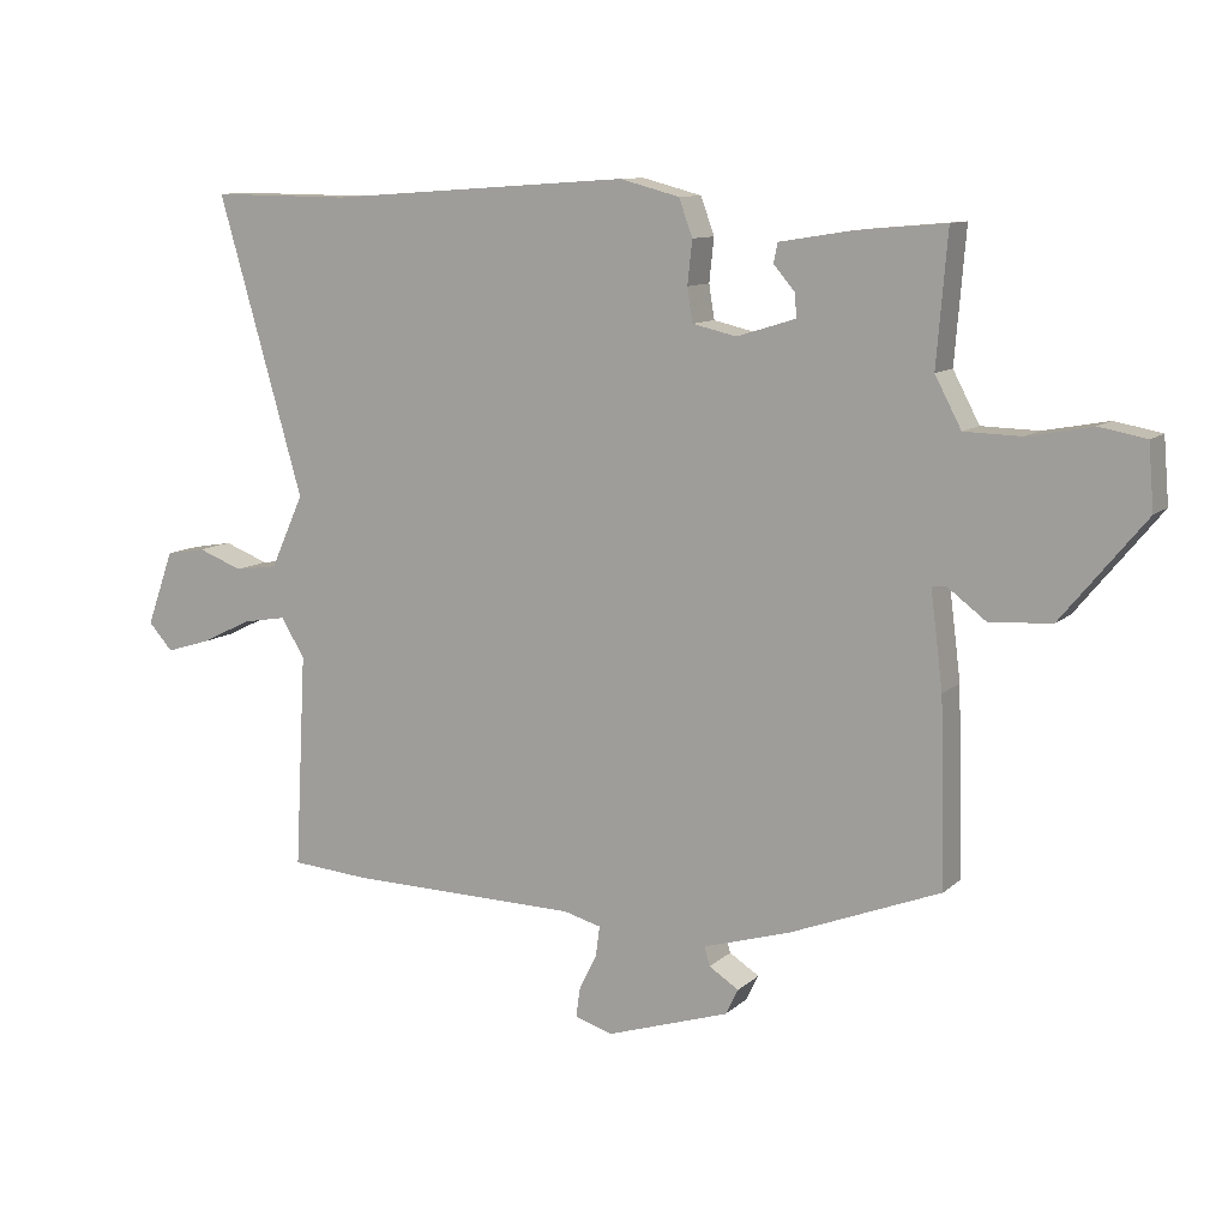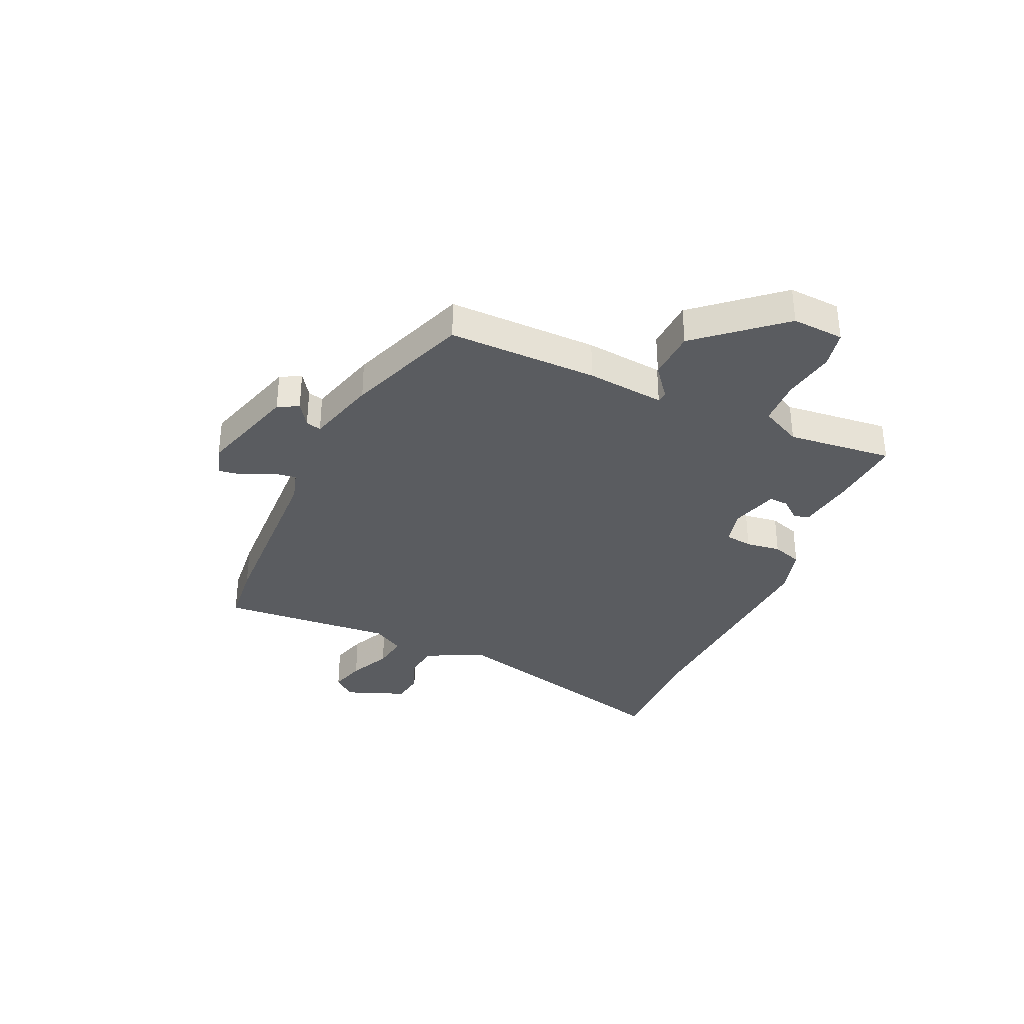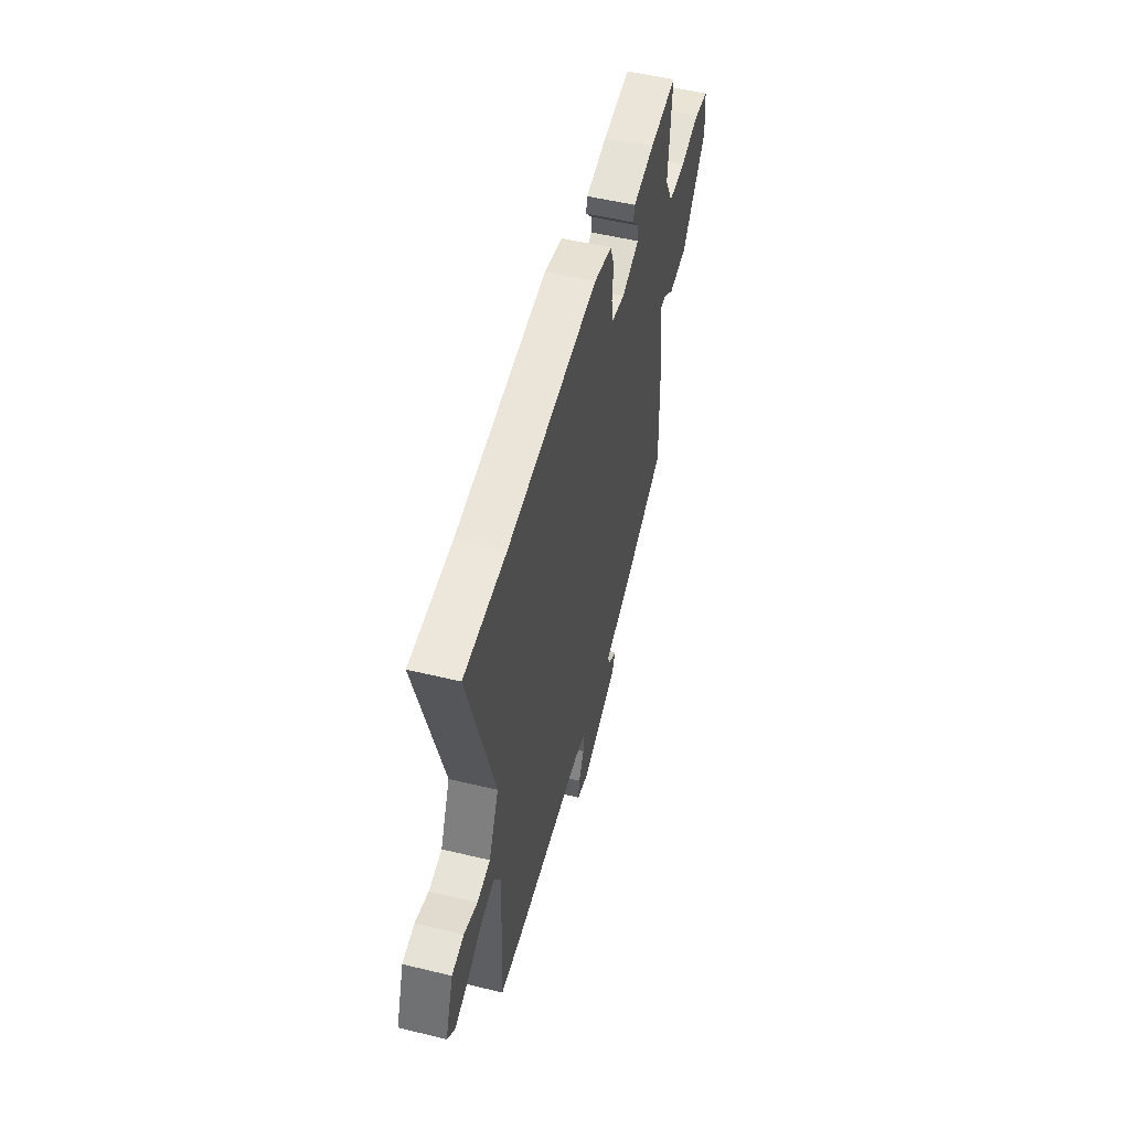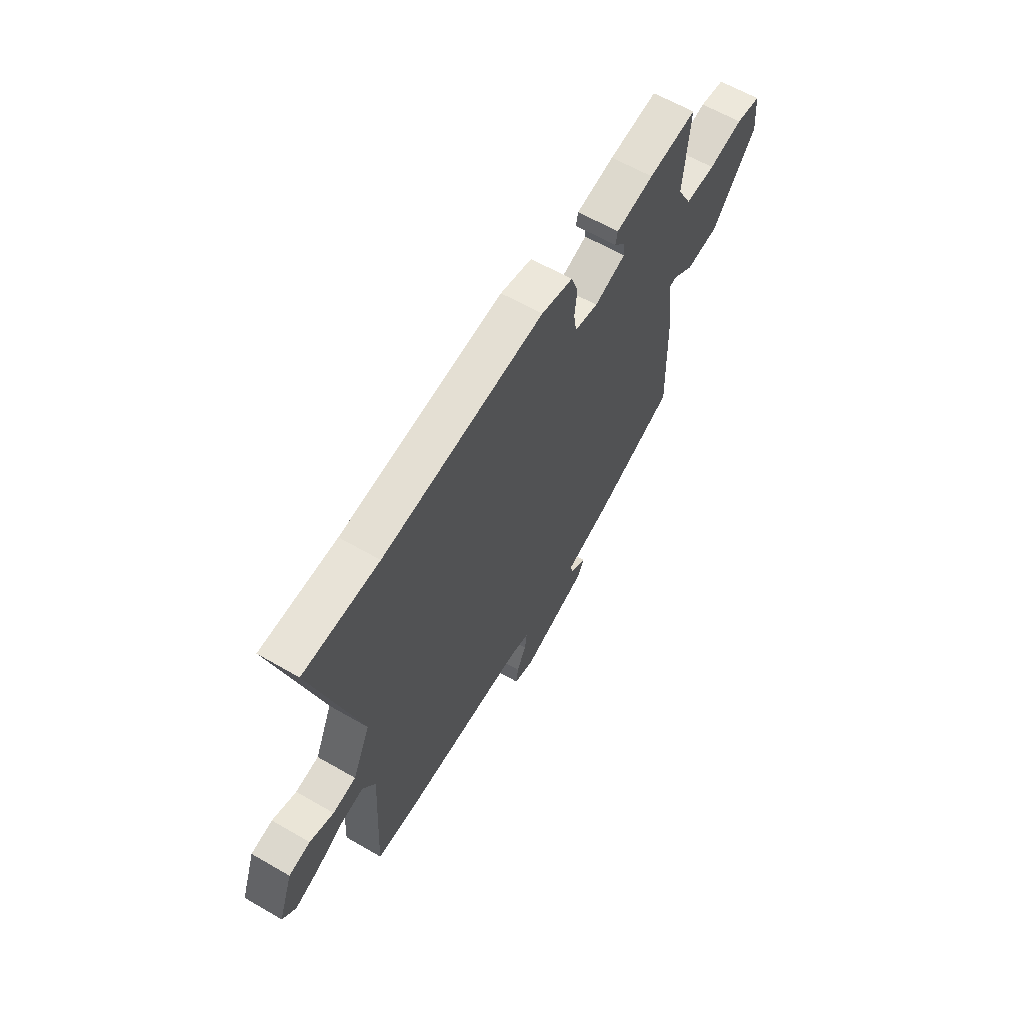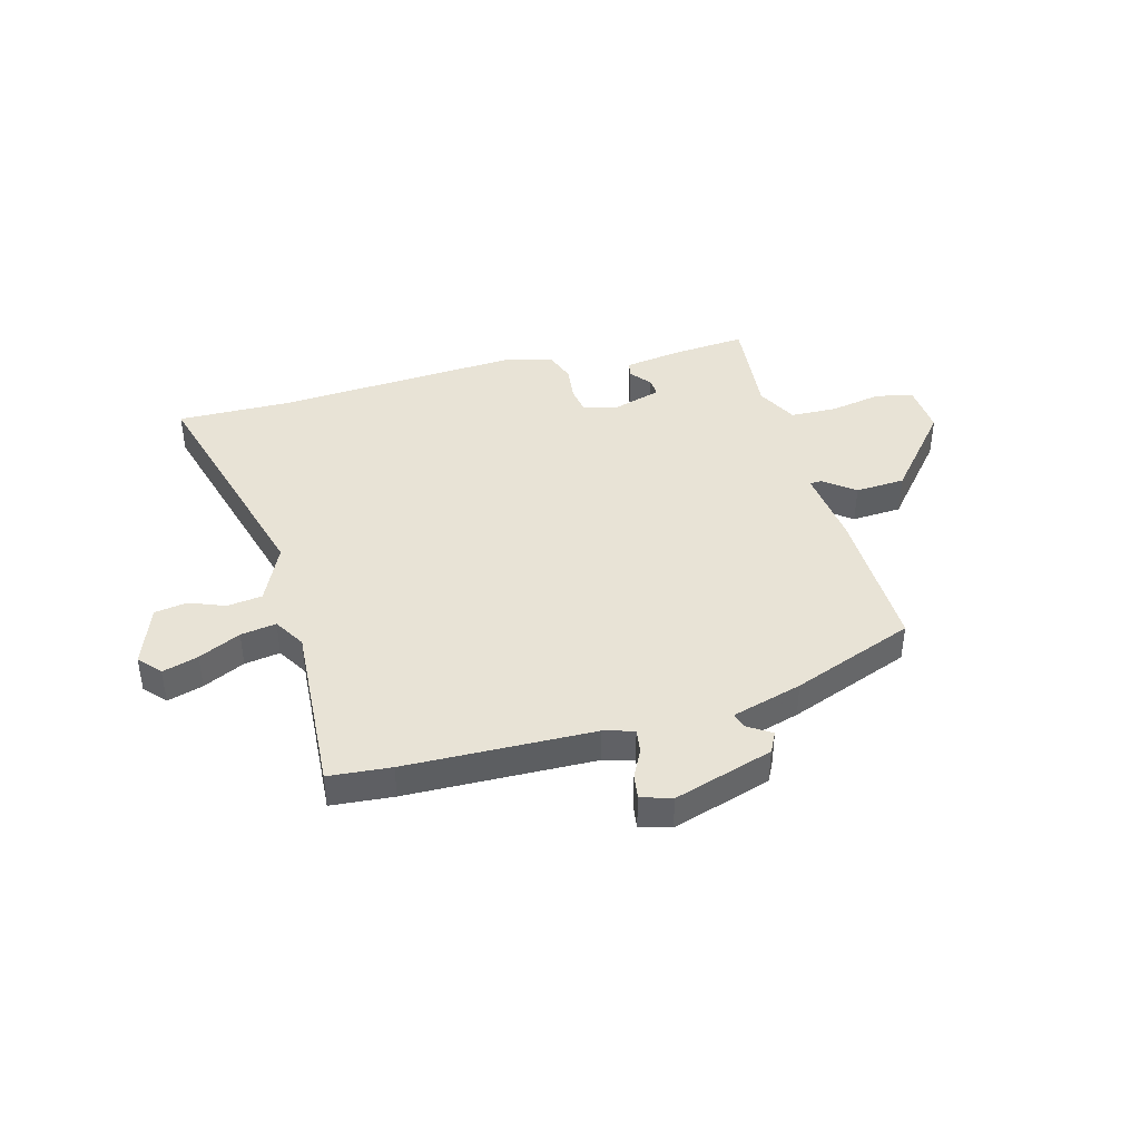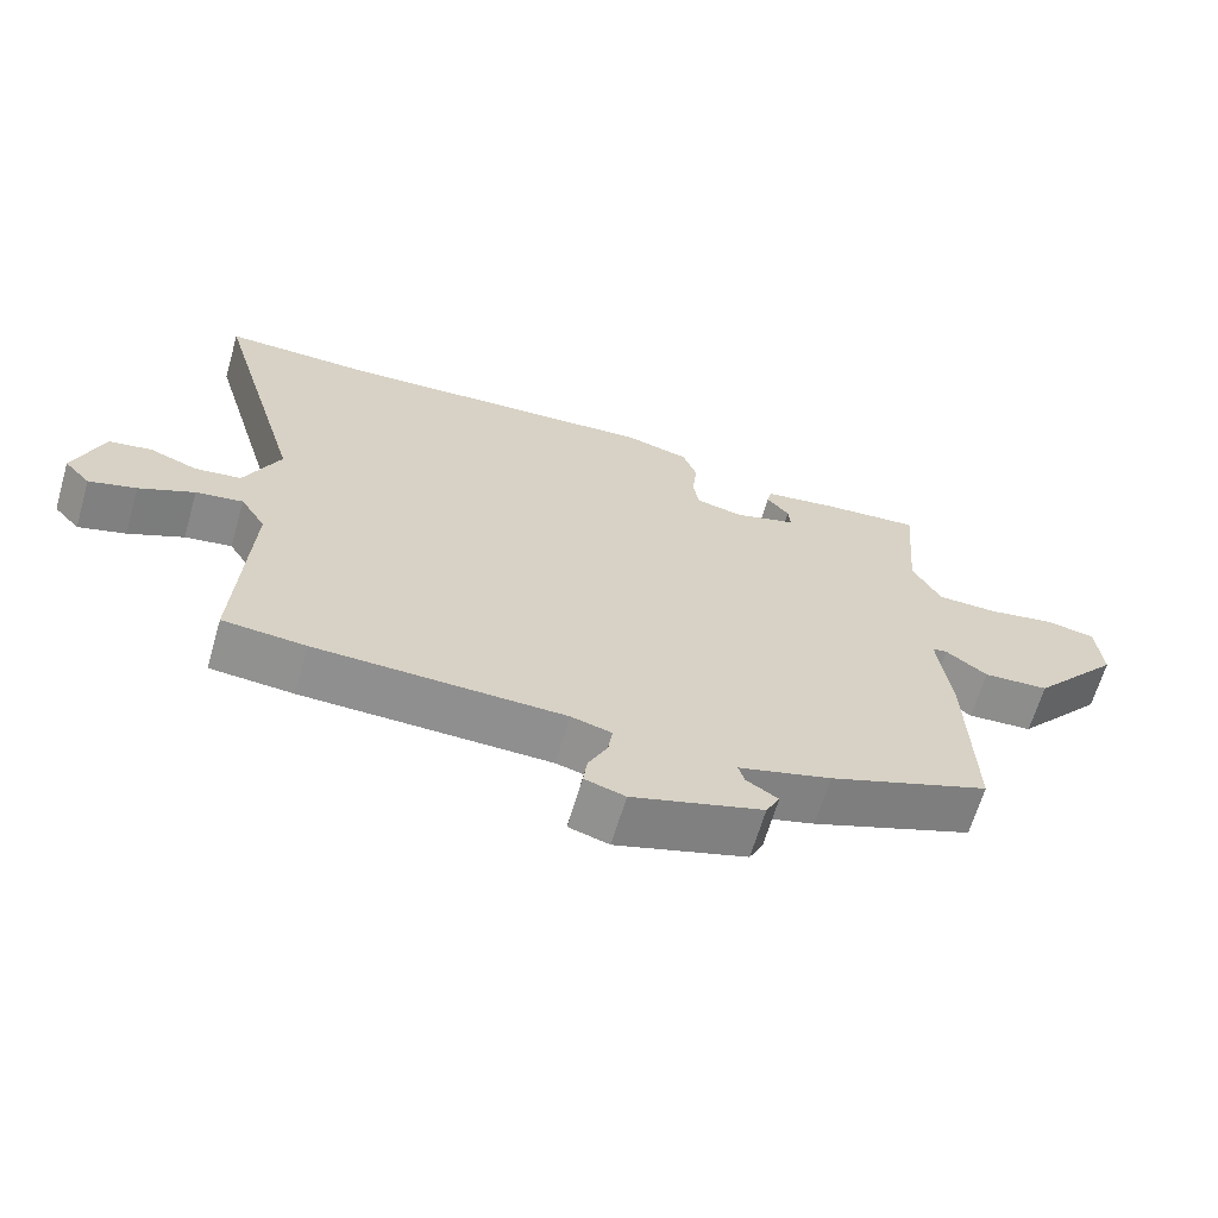
<metadata>
{"format":"obj","ext":"obj","renderer":"f3d","projection":"perspective","resolution":1024,"background":"white","views":[{"elev":10.5,"azim":-153.2,"up":"+Z"},{"elev":-34.1,"azim":-113.1,"up":"+Y"},{"elev":52.8,"azim":104.6,"up":"+Z"},{"elev":62.2,"azim":120.4,"up":"+Z"},{"elev":41.6,"azim":165.3,"up":"+Y"},{"elev":-65.2,"azim":163.7,"up":"+Z"}]}
</metadata>
<code>
v -0.504 0.07 -0.409
v -0.496 0.07 -0.137
v -0.478 0.07 0.005
v -0.499 0.07 0.007
v -0.556 0.07 -0.036
v -0.647 0.07 -0.03
v -0.771 0.07 0.12
v -0.763 0.07 0.215
v -0.694 0.07 0.228
v -0.599 0.07 0.21
v -0.515 0.07 0.212
v -0.476 0.07 0.286
v -0.492 0.07 0.479
v -0.358 0.07 0.467
v -0.253 0.07 0.45
v -0.247 0.07 0.421
v -0.278 0.07 0.385
v -0.281 0.07 0.35
v -0.194 0.07 0.323
v -0.129 0.07 0.338
v -0.121 0.07 0.388
v -0.128 0.07 0.452
v -0.108 0.07 0.507
v -0.02 0.07 0.53
v 0.427 0.07 0.499
v 0.634 0.07 0.501
v 0.508 0.07 0.062
v 0.557 0.07 -0.046
v 0.621 0.07 -0.055
v 0.687 0.07 -0.03
v 0.746 0.07 -0.04
v 0.786 0.07 -0.151
v 0.75 0.07 -0.191
v 0.685 0.07 -0.171
v 0.609 0.07 -0.134
v 0.544 0.07 -0.123
v 0.509 0.07 -0.18
v 0.526 0.07 -0.498
v 0.412 0.07 -0.507
v 0.069 0.07 -0.513
v 0.013 0.07 -0.528
v 0.019 0.07 -0.572
v 0.045 0.07 -0.625
v 0.051 0.07 -0.669
v -0.005 0.07 -0.686
v -0.186 0.07 -0.628
v -0.205 0.07 -0.59
v -0.161 0.07 -0.562
v -0.153 0.07 -0.534
v -0.281 0.07 -0.496
v -0.504 0 -0.409
v -0.496 0 -0.137
v -0.478 0 0.005
v -0.499 0 0.007
v -0.556 0 -0.036
v -0.647 0 -0.03
v -0.771 0 0.12
v -0.763 0 0.215
v -0.694 0 0.228
v -0.599 0 0.21
v -0.515 0 0.212
v -0.476 0 0.286
v -0.492 0 0.479
v -0.358 0 0.467
v -0.253 0 0.45
v -0.247 0 0.421
v -0.278 0 0.385
v -0.281 0 0.35
v -0.194 0 0.323
v -0.129 0 0.338
v -0.121 0 0.388
v -0.128 0 0.452
v -0.108 0 0.507
v -0.02 0 0.53
v 0.427 0 0.499
v 0.634 0 0.501
v 0.508 0 0.062
v 0.557 0 -0.046
v 0.621 0 -0.055
v 0.687 0 -0.03
v 0.746 0 -0.04
v 0.786 0 -0.151
v 0.75 0 -0.191
v 0.685 0 -0.171
v 0.609 0 -0.134
v 0.544 0 -0.123
v 0.509 0 -0.18
v 0.526 0 -0.498
v 0.412 0 -0.507
v 0.069 0 -0.513
v 0.013 0 -0.528
v 0.019 0 -0.572
v 0.045 0 -0.625
v 0.051 0 -0.669
v -0.005 0 -0.686
v -0.186 0 -0.628
v -0.205 0 -0.59
v -0.161 0 -0.562
v -0.153 0 -0.534
v -0.281 0 -0.496
f 1 2 3
f 50 1 3
f 49 50 3
f 46 47 48
f 45 46 48
f 44 45 48
f 43 44 48
f 42 43 48
f 41 42 48 49
f 40 41 49 3
f 39 40 3
f 38 39 3
f 37 38 3
f 33 34 35
f 32 33 35
f 31 32 35
f 30 31 35
f 29 30 35
f 28 29 35 36
f 36 37 3
f 28 36 3
f 27 28 3
f 23 24 25
f 22 23 25
f 21 22 25
f 25 26 27
f 21 25 27
f 20 21 27
f 15 16 17
f 14 15 17
f 13 14 17
f 12 13 17
f 11 12 17 18
f 8 9 10
f 7 8 10
f 6 7 10
f 5 6 10
f 4 5 10
f 4 10 11
f 3 4 11
f 27 3 11
f 20 27 11
f 19 20 11
f 11 18 19
f 53 52 51
f 53 51 100
f 53 100 99
f 98 97 96
f 98 96 95
f 98 95 94
f 98 94 93
f 98 93 92
f 99 98 92 91
f 53 99 91 90
f 53 90 89
f 53 89 88
f 53 88 87
f 85 84 83
f 85 83 82
f 85 82 81
f 85 81 80
f 85 80 79
f 86 85 79 78
f 53 87 86
f 53 86 78
f 53 78 77
f 75 74 73
f 75 73 72
f 75 72 71
f 77 76 75
f 77 75 71
f 77 71 70
f 67 66 65
f 67 65 64
f 67 64 63
f 67 63 62
f 68 67 62 61
f 60 59 58
f 60 58 57
f 60 57 56
f 60 56 55
f 60 55 54
f 61 60 54
f 61 54 53
f 61 53 77
f 61 77 70
f 61 70 69
f 69 68 61
f 1 51 52 2
f 2 52 53 3
f 3 53 54 4
f 4 54 55 5
f 5 55 56 6
f 6 56 57 7
f 7 57 58 8
f 8 58 59 9
f 9 59 60 10
f 10 60 61 11
f 11 61 62 12
f 12 62 63 13
f 13 63 64 14
f 14 64 65 15
f 15 65 66 16
f 16 66 67 17
f 17 67 68 18
f 18 68 69 19
f 19 69 70 20
f 20 70 71 21
f 21 71 72 22
f 22 72 73 23
f 23 73 74 24
f 24 74 75 25
f 25 75 76 26
f 26 76 77 27
f 27 77 78 28
f 28 78 79 29
f 29 79 80 30
f 30 80 81 31
f 31 81 82 32
f 32 82 83 33
f 33 83 84 34
f 34 84 85 35
f 35 85 86 36
f 36 86 87 37
f 37 87 88 38
f 38 88 89 39
f 39 89 90 40
f 40 90 91 41
f 41 91 92 42
f 42 92 93 43
f 43 93 94 44
f 44 94 95 45
f 45 95 96 46
f 46 96 97 47
f 47 97 98 48
f 48 98 99 49
f 49 99 100 50
f 50 100 51 1

</code>
